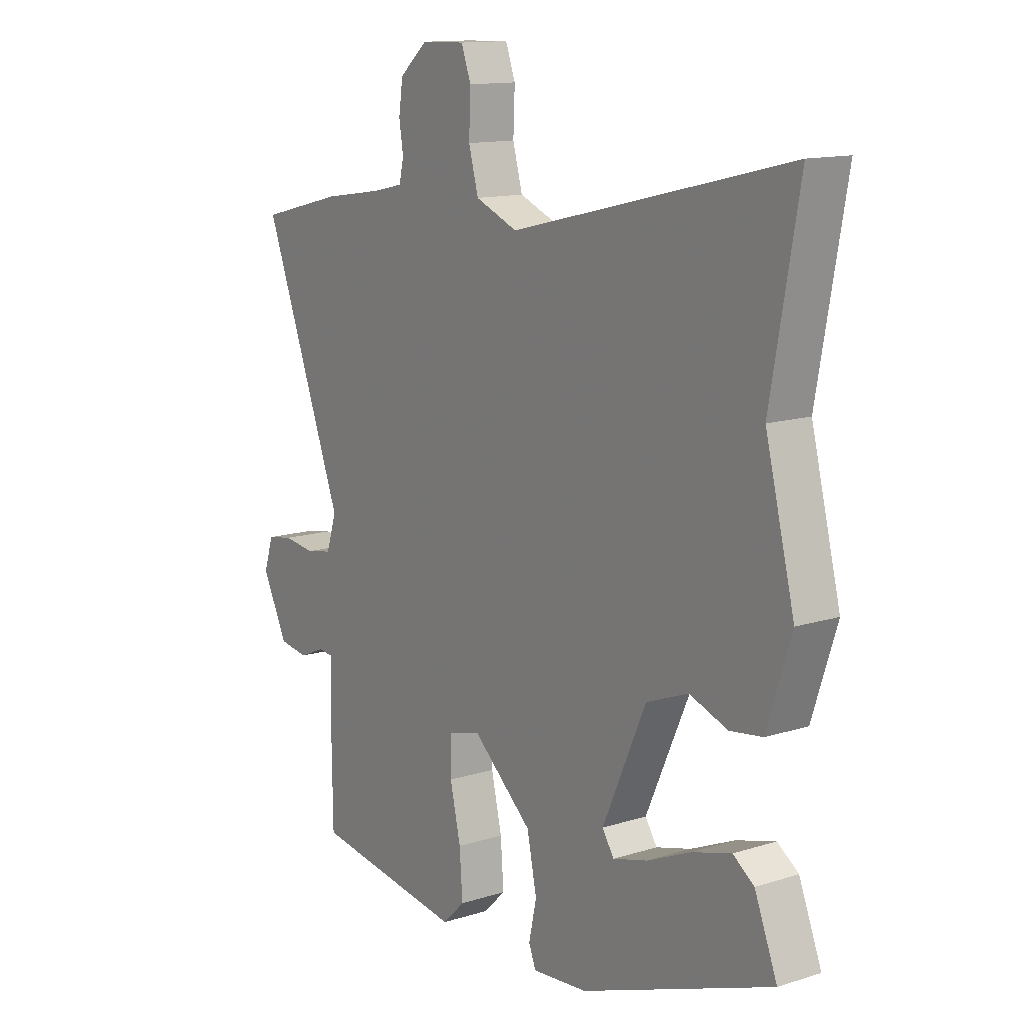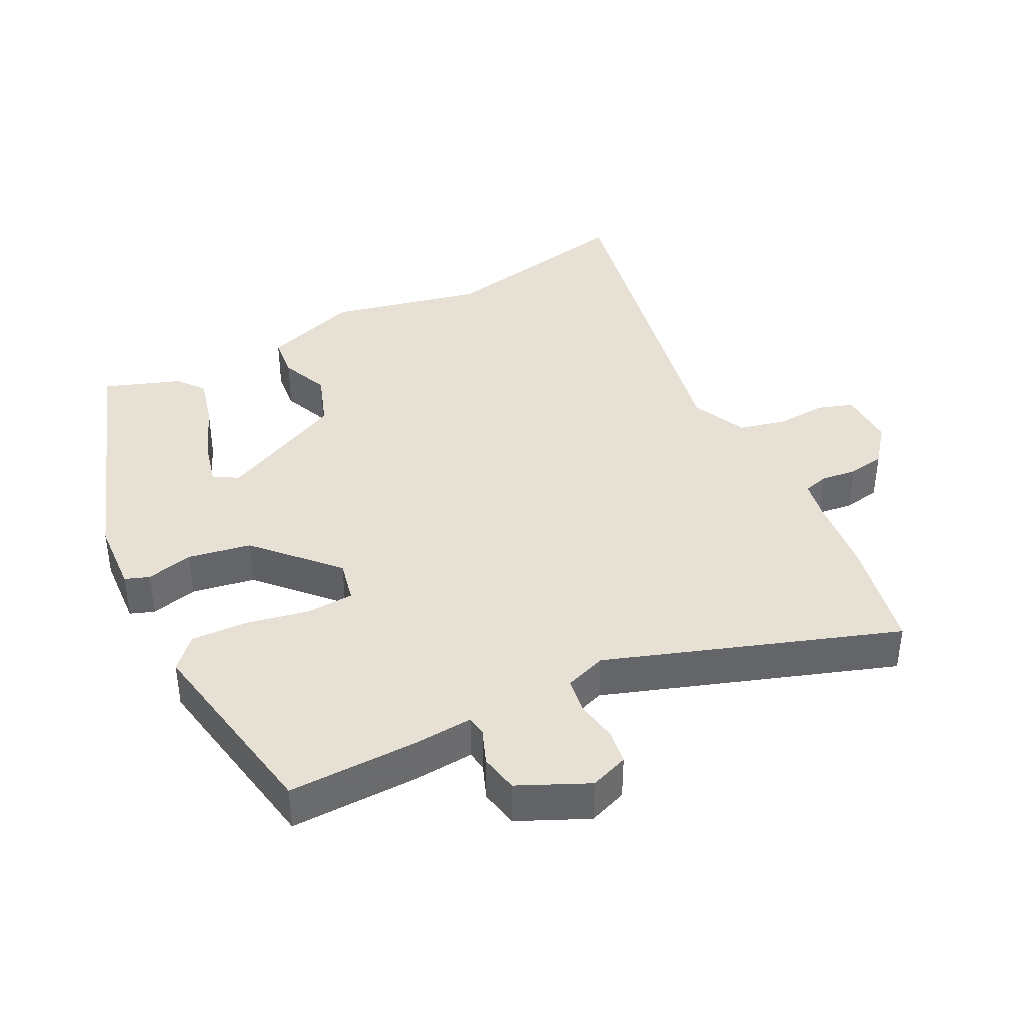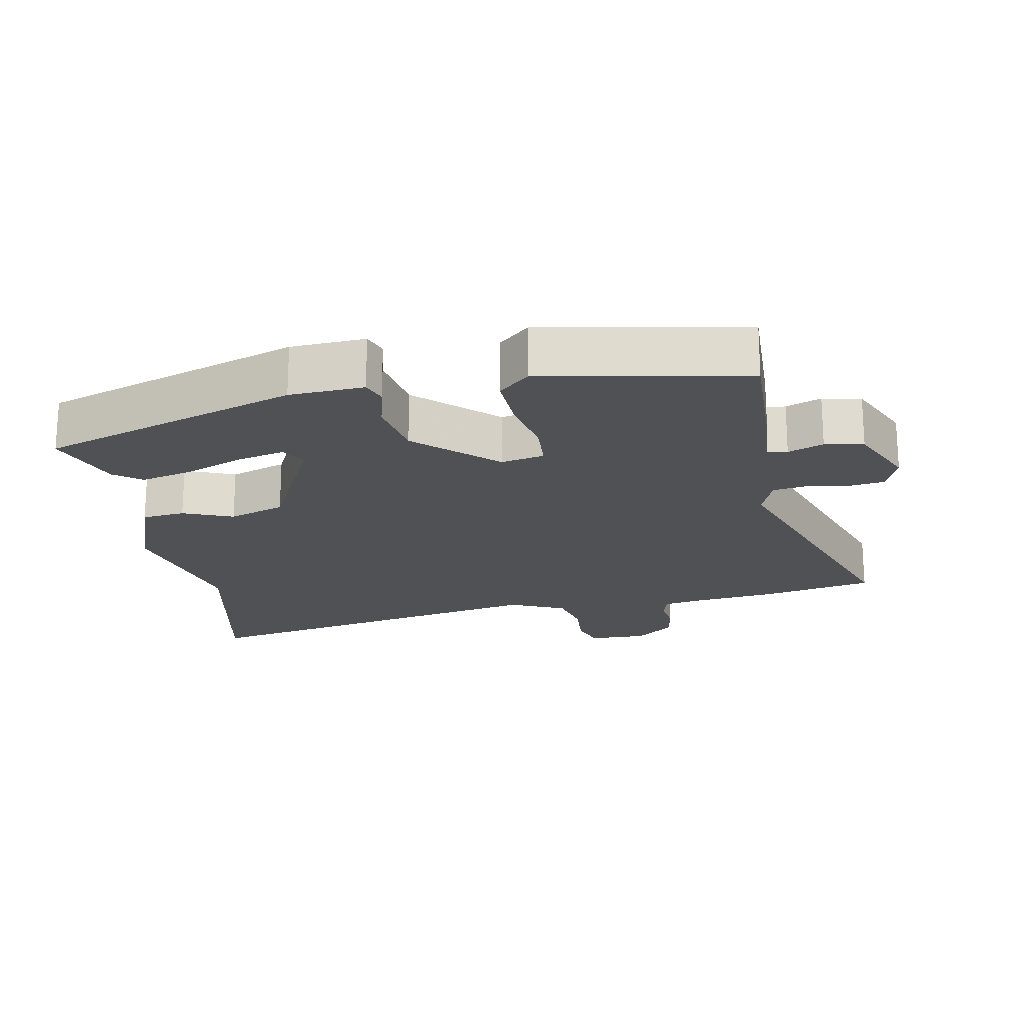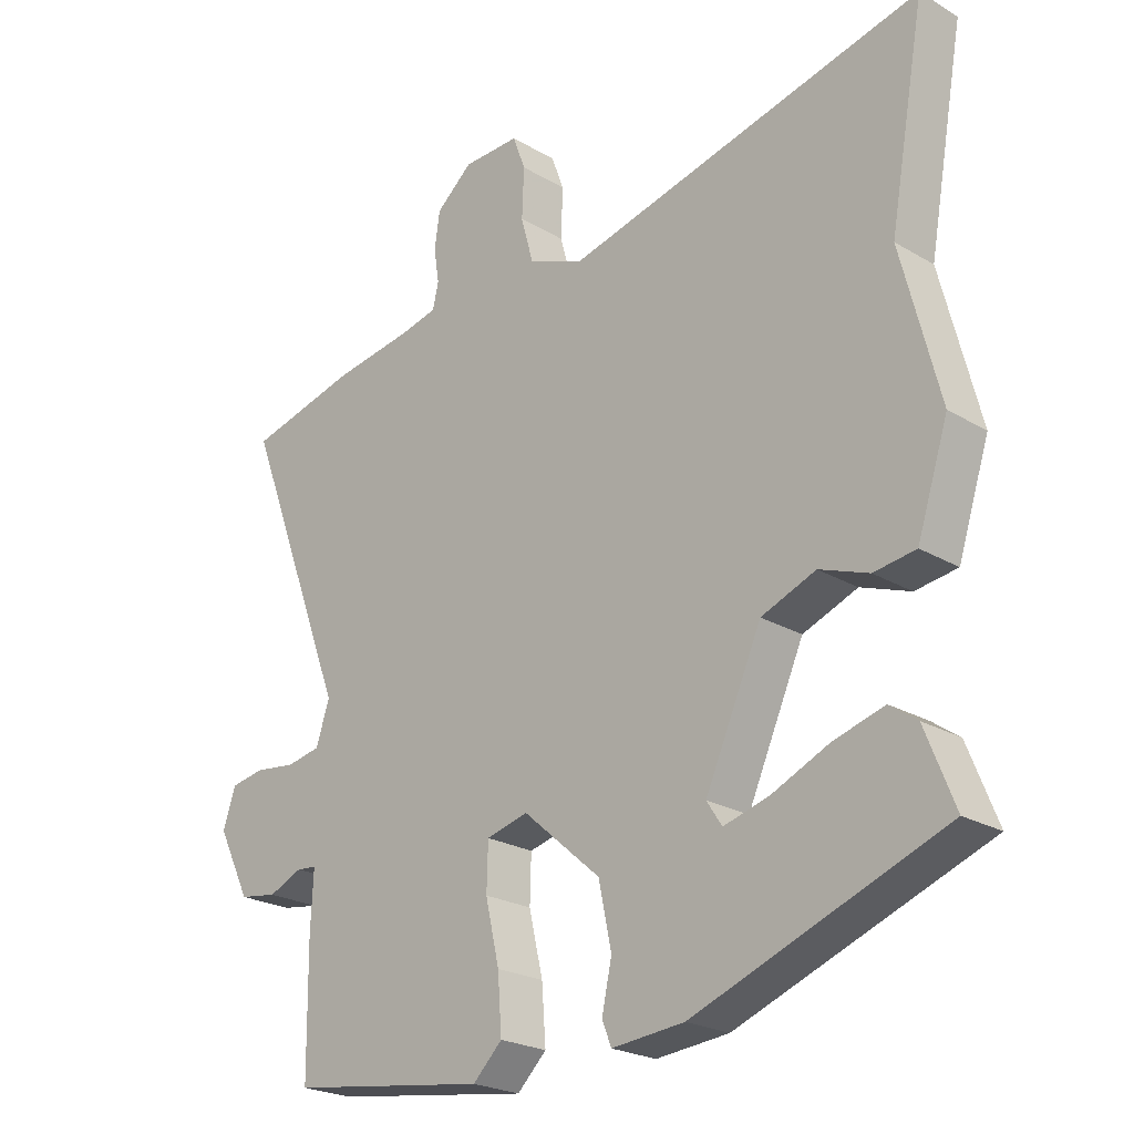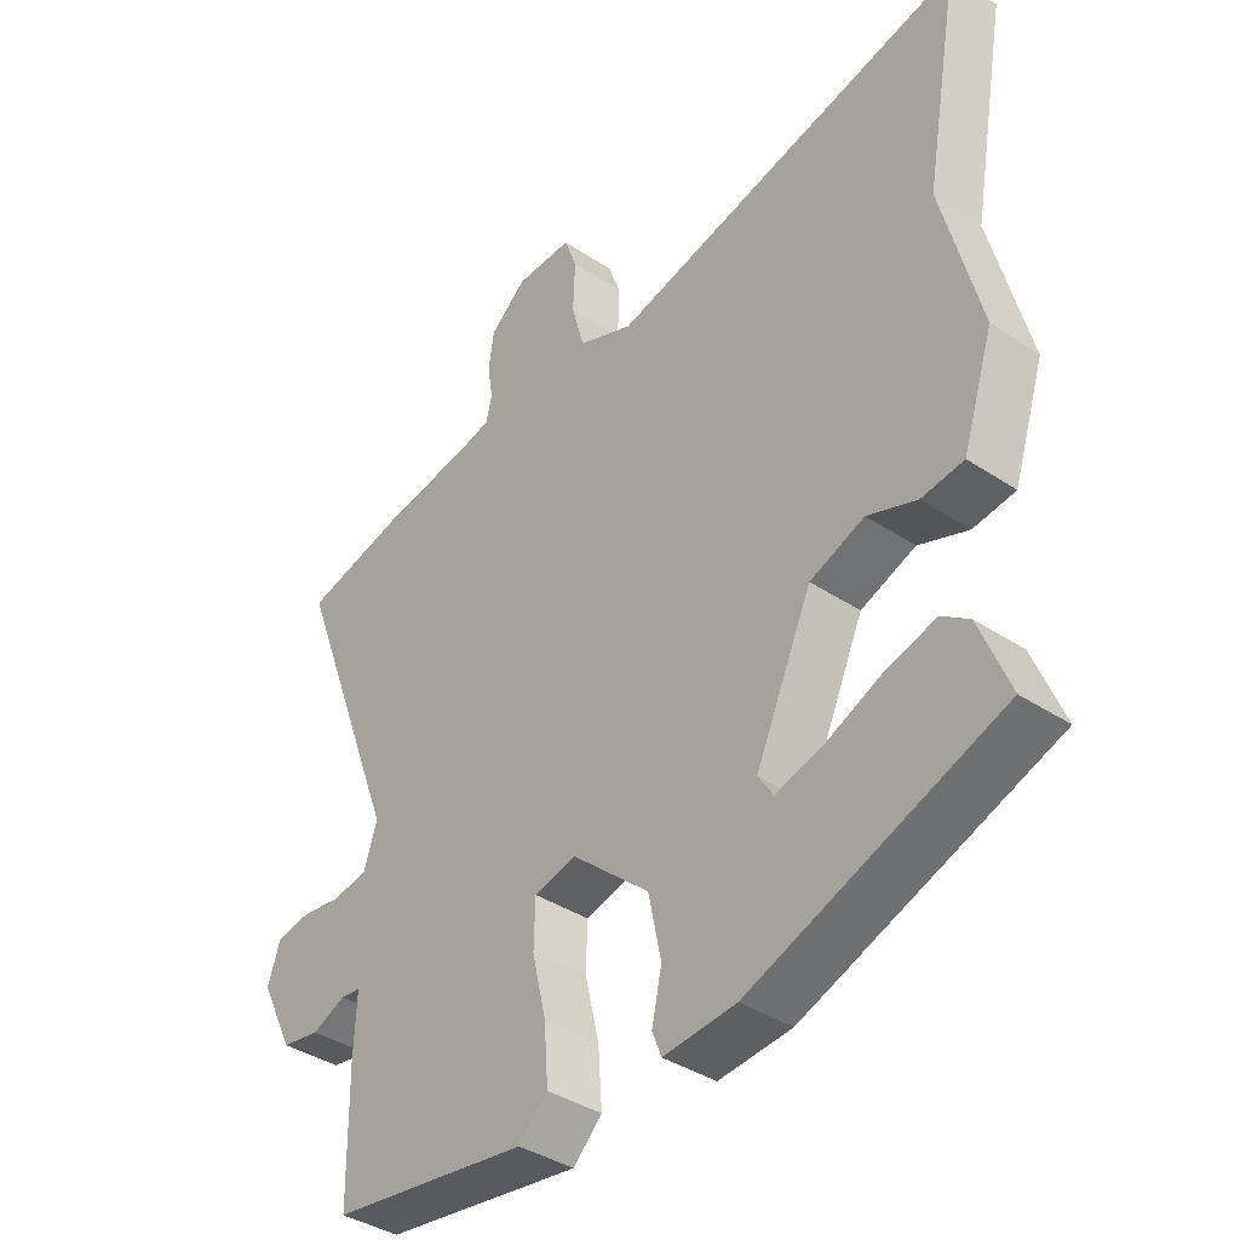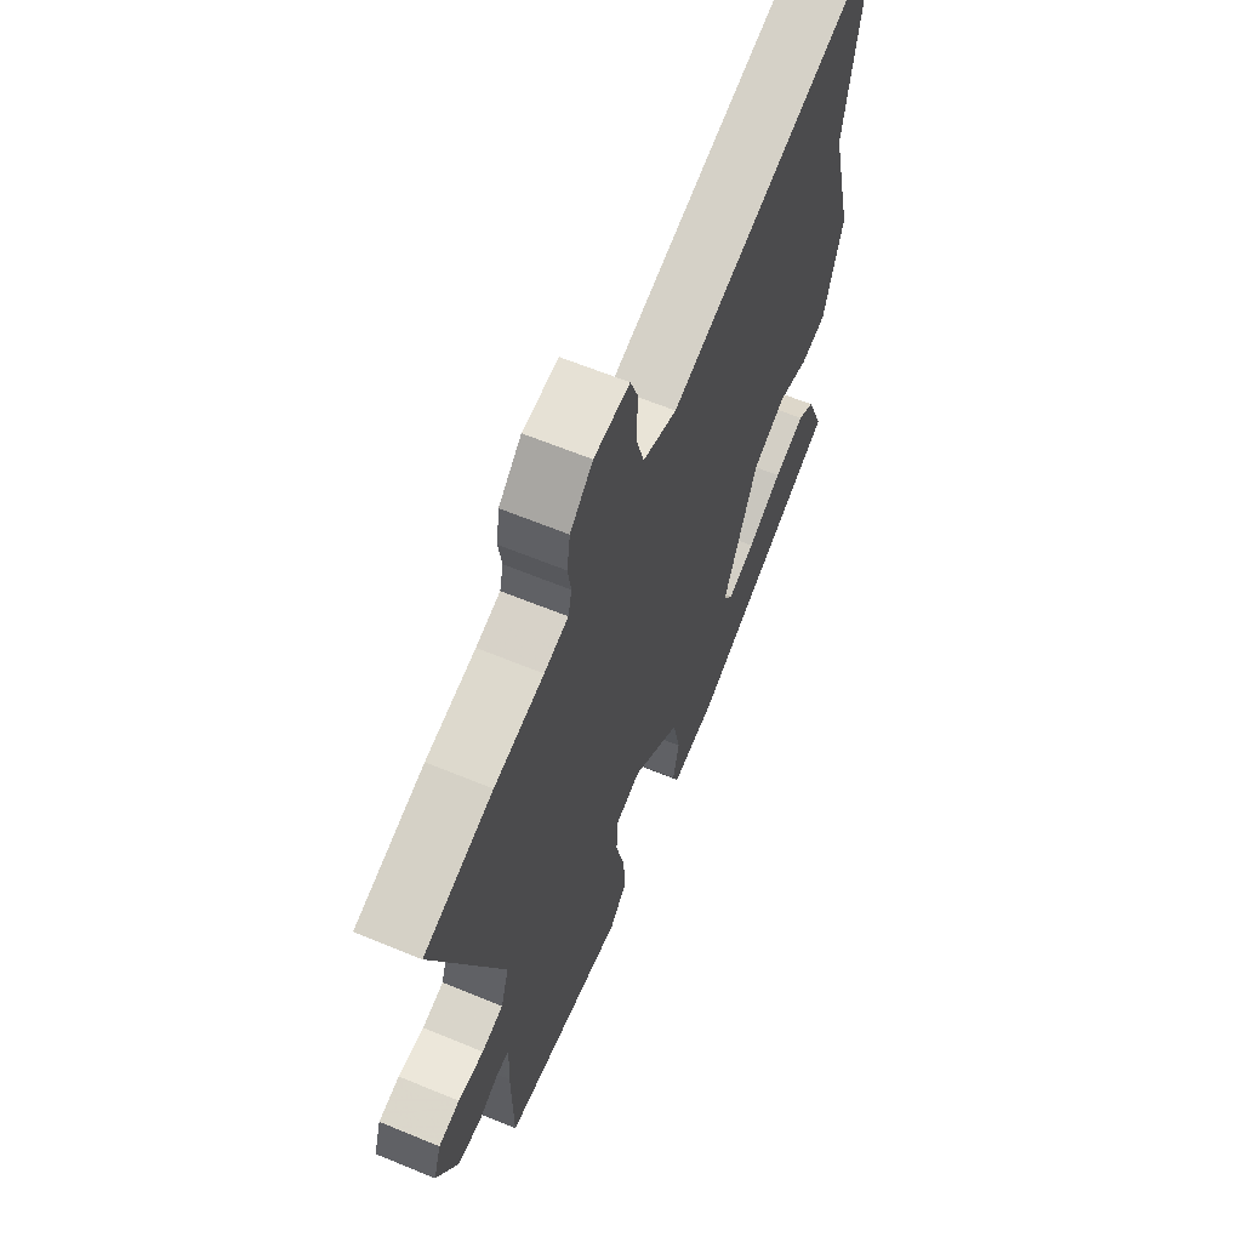
<metadata>
{"format":"obj","ext":"obj","renderer":"f3d","projection":"perspective","resolution":1024,"background":"white","views":[{"elev":13.2,"azim":54.5,"up":"+Z"},{"elev":39.1,"azim":-118.8,"up":"+Y"},{"elev":-19.7,"azim":-171.4,"up":"+Y"},{"elev":-23.3,"azim":45.1,"up":"+Z"},{"elev":-38.4,"azim":50.0,"up":"+Z"},{"elev":62.9,"azim":-67.3,"up":"+Z"}]}
</metadata>
<code>
v -0.626 0.07 0.469
v -0.461 0.07 0.51
v -0.342 0.07 0.528
v -0.284 0.07 0.541
v -0.275 0.07 0.579
v -0.283 0.07 0.631
v -0.275 0.07 0.686
v -0.22 0.07 0.733
v -0.134 0.07 0.735
v -0.115 0.07 0.683
v -0.118 0.07 0.608
v -0.099 0.07 0.539
v -0.016 0.07 0.505
v 0.524 0.07 0.635
v 0.47 0.07 0.334
v 0.527 0.07 0.109
v 0.48 0.07 -0.035
v 0.417 0.07 -0.044
v 0.343 0.07 -0.017
v 0.261 0.07 -0.049
v 0.176 0.07 -0.238
v 0.199 0.07 -0.273
v 0.267 0.07 -0.254
v 0.353 0.07 -0.216
v 0.429 0.07 -0.194
v 0.47 0.07 -0.223
v 0.514 0.07 -0.334
v 0.14 0.07 -0.475
v 0.031 0.07 -0.485
v 0.017 0.07 -0.45
v 0.032 0.07 -0.381
v 0.013 0.07 -0.289
v -0.104 0.07 -0.187
v -0.167 0.07 -0.203
v -0.169 0.07 -0.272
v -0.148 0.07 -0.363
v -0.142 0.07 -0.446
v -0.186 0.07 -0.489
v -0.485 0.07 -0.446
v -0.487 0.07 -0.256
v -0.483 0.07 -0.169
v -0.513 0.07 -0.166
v -0.564 0.07 -0.188
v -0.621 0.07 -0.179
v -0.671 0.07 -0.079
v -0.652 0.07 -0.022
v -0.601 0.07 -0.013
v -0.539 0.07 -0.021
v -0.487 0.07 -0.011
v -0.467 0.07 0.051
v -0.626 0 0.469
v -0.461 0 0.51
v -0.342 0 0.528
v -0.284 0 0.541
v -0.275 0 0.579
v -0.283 0 0.631
v -0.275 0 0.686
v -0.22 0 0.733
v -0.134 0 0.735
v -0.115 0 0.683
v -0.118 0 0.608
v -0.099 0 0.539
v -0.016 0 0.505
v 0.524 0 0.635
v 0.47 0 0.334
v 0.527 0 0.109
v 0.48 0 -0.035
v 0.417 0 -0.044
v 0.343 0 -0.017
v 0.261 0 -0.049
v 0.176 0 -0.238
v 0.199 0 -0.273
v 0.267 0 -0.254
v 0.353 0 -0.216
v 0.429 0 -0.194
v 0.47 0 -0.223
v 0.514 0 -0.334
v 0.14 0 -0.475
v 0.031 0 -0.485
v 0.017 0 -0.45
v 0.032 0 -0.381
v 0.013 0 -0.289
v -0.104 0 -0.187
v -0.167 0 -0.203
v -0.169 0 -0.272
v -0.148 0 -0.363
v -0.142 0 -0.446
v -0.186 0 -0.489
v -0.485 0 -0.446
v -0.487 0 -0.256
v -0.483 0 -0.169
v -0.513 0 -0.166
v -0.564 0 -0.188
v -0.621 0 -0.179
v -0.671 0 -0.079
v -0.652 0 -0.022
v -0.601 0 -0.013
v -0.539 0 -0.021
v -0.487 0 -0.011
v -0.467 0 0.051
f 46 47 48
f 45 46 48
f 44 45 48
f 43 44 48
f 42 43 48
f 41 42 48 49
f 39 40 41
f 38 39 41
f 37 38 41
f 36 37 41
f 35 36 41
f 41 49 50
f 35 41 50
f 34 35 50
f 29 30 31
f 28 29 31
f 27 28 31
f 26 27 31
f 25 26 31
f 24 25 31
f 23 24 31
f 22 23 31
f 21 22 31 32
f 20 21 32 33
f 17 18 19
f 16 17 19
f 15 16 19
f 33 34 50
f 20 33 50
f 19 20 50
f 15 19 50
f 14 15 50
f 13 14 50
f 9 10 11
f 8 9 11
f 7 8 11
f 6 7 11
f 5 6 11
f 4 5 11 12
f 1 2 3
f 50 1 3
f 13 50 3
f 12 13 3
f 3 4 12
f 98 97 96
f 98 96 95
f 98 95 94
f 98 94 93
f 98 93 92
f 99 98 92 91
f 91 90 89
f 91 89 88
f 91 88 87
f 91 87 86
f 91 86 85
f 100 99 91
f 100 91 85
f 100 85 84
f 81 80 79
f 81 79 78
f 81 78 77
f 81 77 76
f 81 76 75
f 81 75 74
f 81 74 73
f 81 73 72
f 82 81 72 71
f 83 82 71 70
f 69 68 67
f 69 67 66
f 69 66 65
f 100 84 83
f 100 83 70
f 100 70 69
f 100 69 65
f 100 65 64
f 100 64 63
f 61 60 59
f 61 59 58
f 61 58 57
f 61 57 56
f 61 56 55
f 62 61 55 54
f 53 52 51
f 53 51 100
f 53 100 63
f 53 63 62
f 62 54 53
f 1 51 52 2
f 2 52 53 3
f 3 53 54 4
f 4 54 55 5
f 5 55 56 6
f 6 56 57 7
f 7 57 58 8
f 8 58 59 9
f 9 59 60 10
f 10 60 61 11
f 11 61 62 12
f 12 62 63 13
f 13 63 64 14
f 14 64 65 15
f 15 65 66 16
f 16 66 67 17
f 17 67 68 18
f 18 68 69 19
f 19 69 70 20
f 20 70 71 21
f 21 71 72 22
f 22 72 73 23
f 23 73 74 24
f 24 74 75 25
f 25 75 76 26
f 26 76 77 27
f 27 77 78 28
f 28 78 79 29
f 29 79 80 30
f 30 80 81 31
f 31 81 82 32
f 32 82 83 33
f 33 83 84 34
f 34 84 85 35
f 35 85 86 36
f 36 86 87 37
f 37 87 88 38
f 38 88 89 39
f 39 89 90 40
f 40 90 91 41
f 41 91 92 42
f 42 92 93 43
f 43 93 94 44
f 44 94 95 45
f 45 95 96 46
f 46 96 97 47
f 47 97 98 48
f 48 98 99 49
f 49 99 100 50
f 50 100 51 1

</code>
